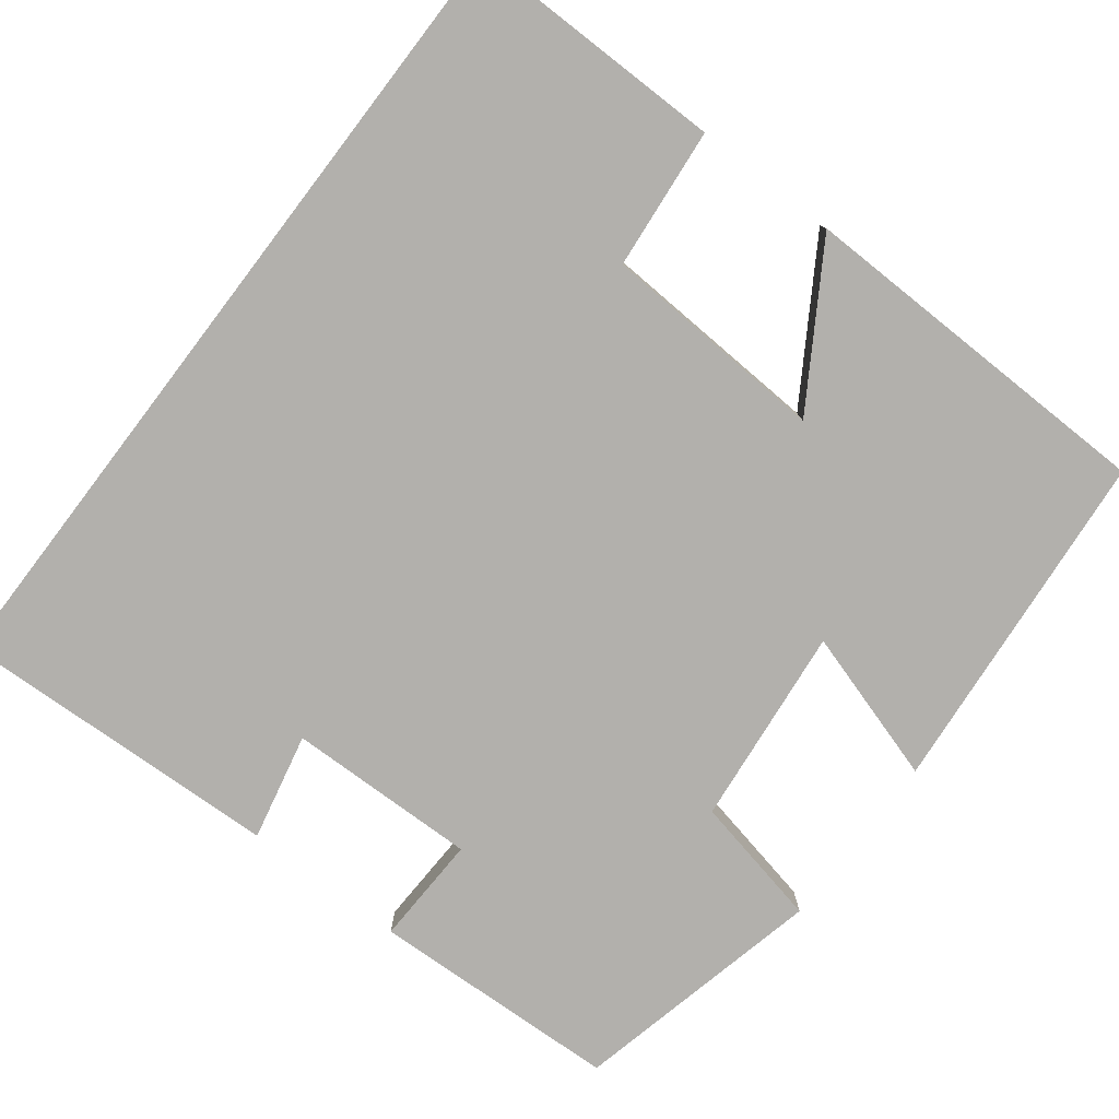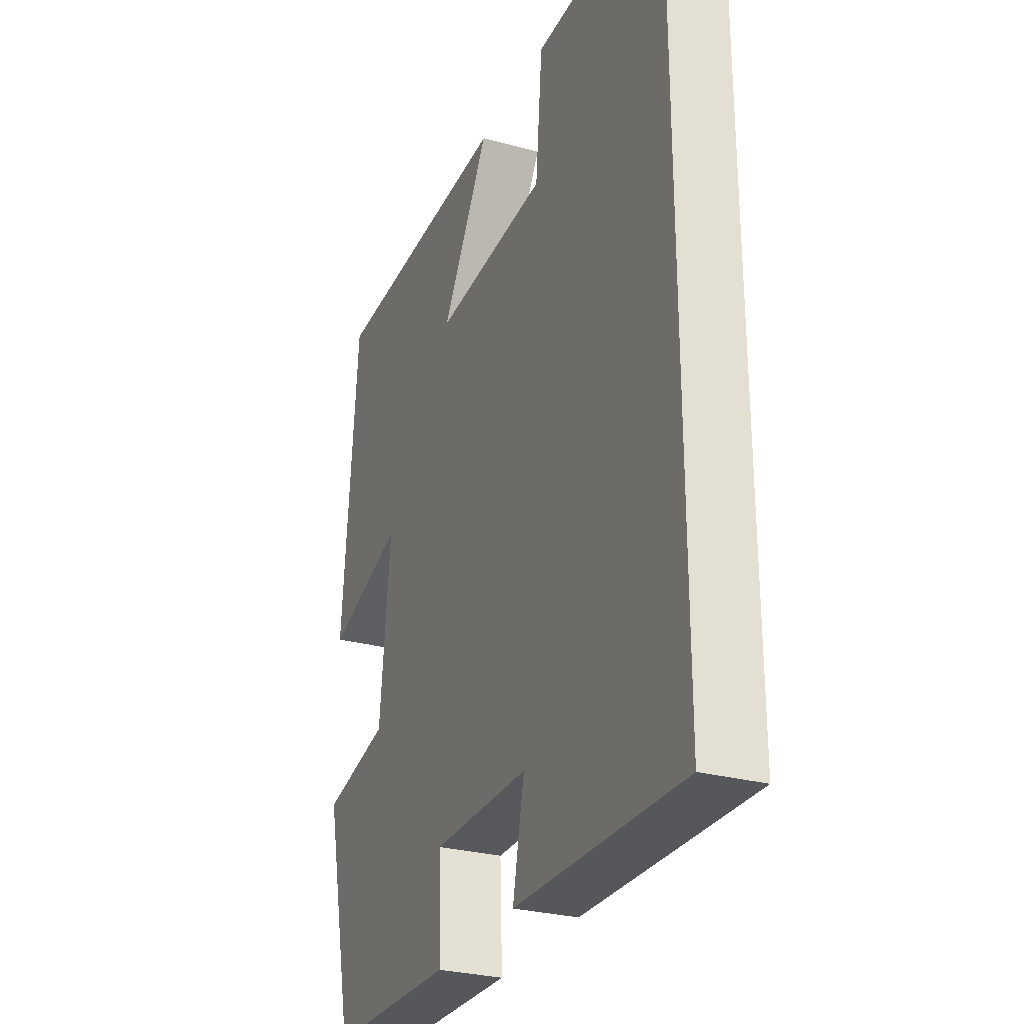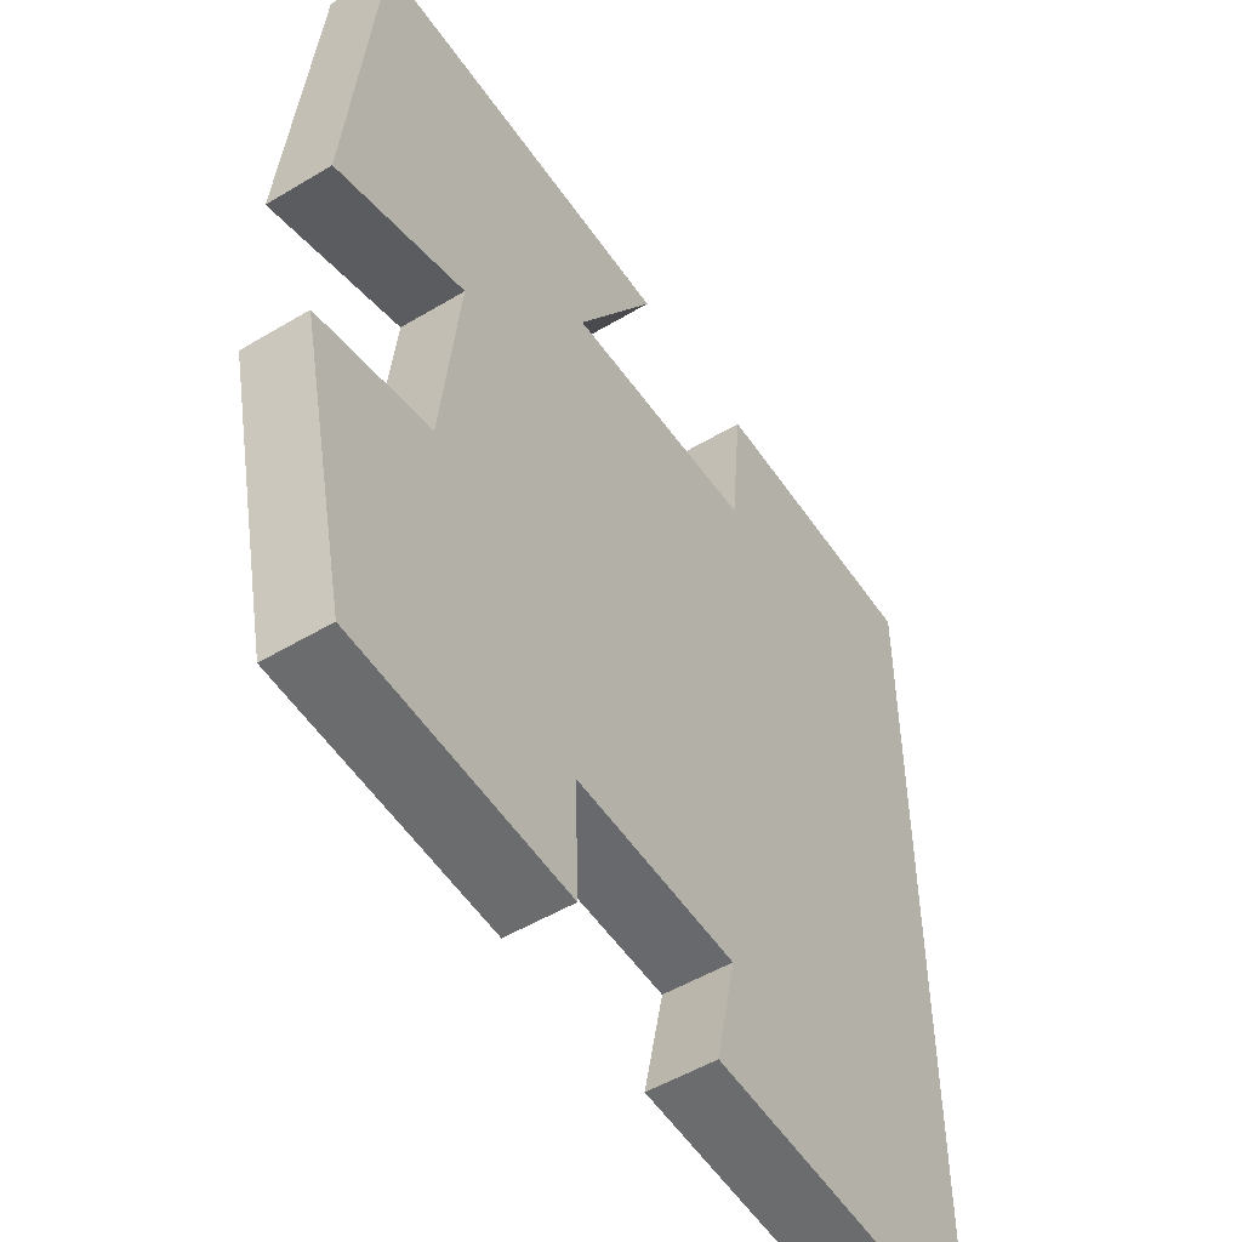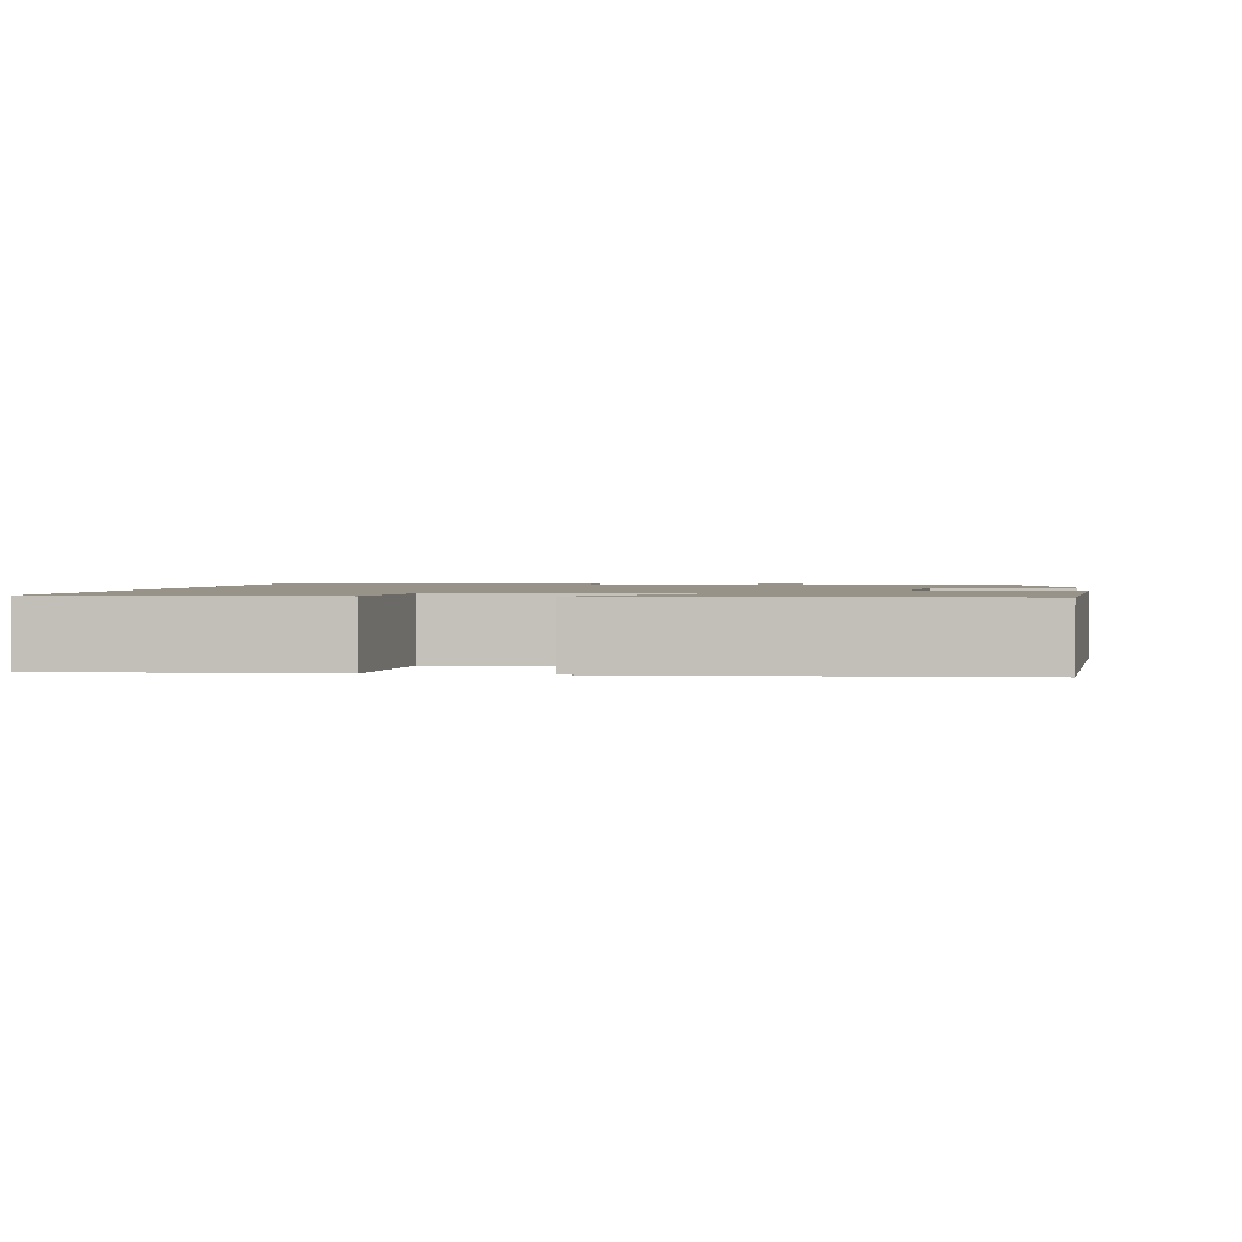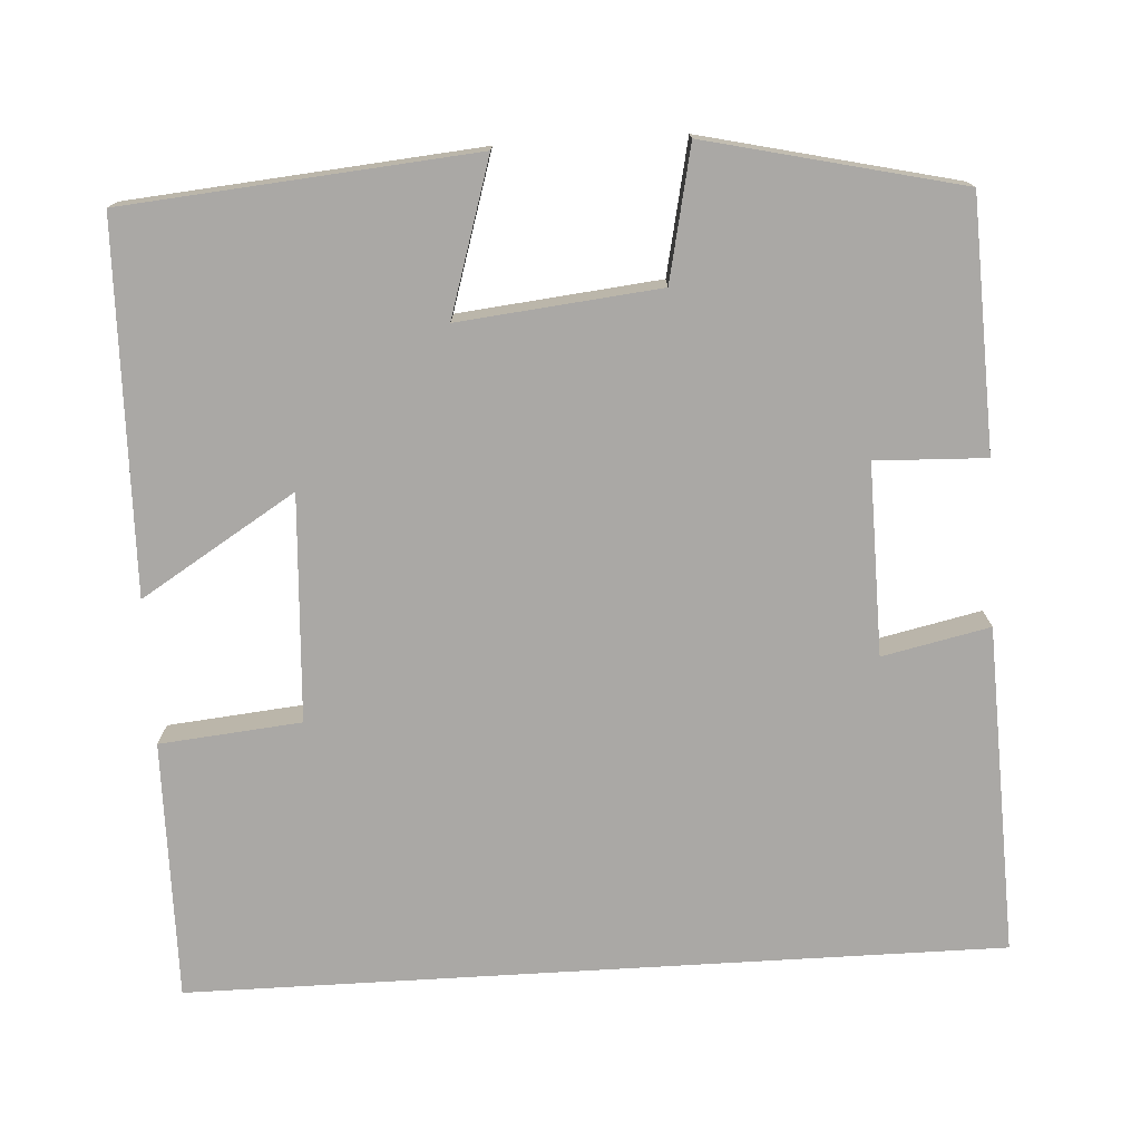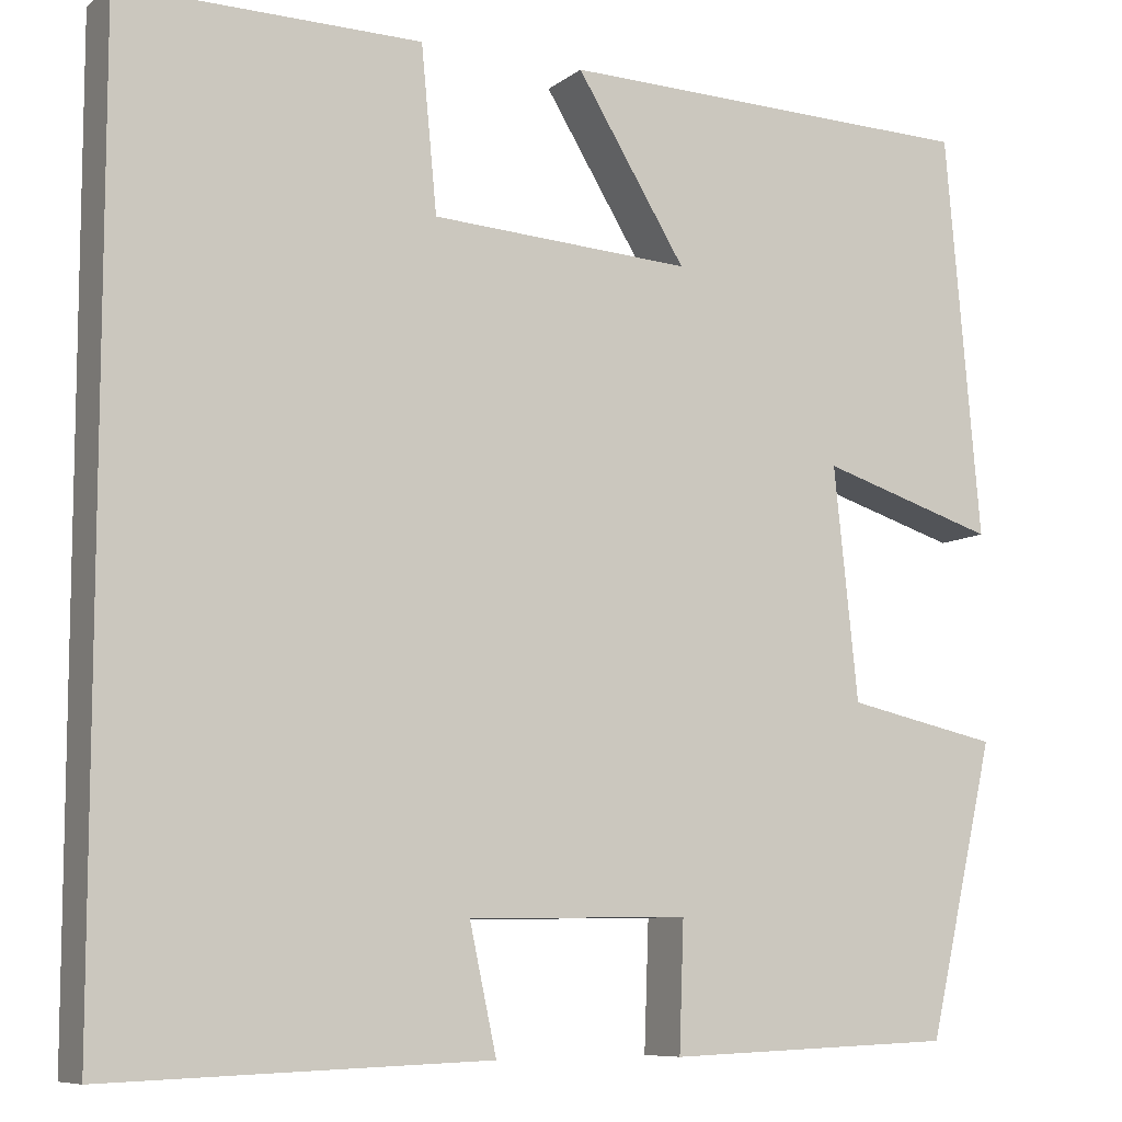
<metadata>
{"format":"obj","ext":"obj","renderer":"f3d","projection":"perspective","resolution":1024,"background":"white","views":[{"elev":-78.7,"azim":-37.4,"up":"+Y"},{"elev":-28.6,"azim":-112.0,"up":"+Z"},{"elev":-51.9,"azim":122.9,"up":"+Z"},{"elev":1.5,"azim":7.1,"up":"+Y"},{"elev":-75.1,"azim":93.4,"up":"+Y"},{"elev":-8.5,"azim":-28.2,"up":"+Z"}]}
</metadata>
<code>
v -0.5 0.07 0.503
v -0.176 0.07 0.5
v -0.159 0.07 0.323
v 0.123 0.07 0.307
v 0.004 0.07 0.5
v 0.462 0.07 0.49
v 0.5 0.07 0.054
v 0.309 0.07 0.113
v 0.335 0.07 -0.137
v 0.5 0.07 -0.172
v 0.427 0.07 -0.488
v 0.115 0.07 -0.5
v 0.12 0.07 -0.362
v -0.118 0.07 -0.366
v -0.089 0.07 -0.5
v -0.5 0.07 -0.515
v -0.5 0 0.503
v -0.176 0 0.5
v -0.159 0 0.323
v 0.123 0 0.307
v 0.004 0 0.5
v 0.462 0 0.49
v 0.5 0 0.054
v 0.309 0 0.113
v 0.335 0 -0.137
v 0.5 0 -0.172
v 0.427 0 -0.488
v 0.115 0 -0.5
v 0.12 0 -0.362
v -0.118 0 -0.366
v -0.089 0 -0.5
v -0.5 0 -0.515
f 14 15 16 1
f 13 14 1
f 11 12 13
f 10 11 13
f 9 10 13
f 8 9 13
f 6 7 8
f 5 6 8
f 4 5 8
f 3 4 8 13
f 1 2 3
f 1 3 13
f 17 32 31 30
f 17 30 29
f 29 28 27
f 29 27 26
f 29 26 25
f 29 25 24
f 24 23 22
f 24 22 21
f 24 21 20
f 29 24 20 19
f 19 18 17
f 29 19 17
f 1 17 18 2
f 2 18 19 3
f 3 19 20 4
f 4 20 21 5
f 5 21 22 6
f 6 22 23 7
f 7 23 24 8
f 8 24 25 9
f 9 25 26 10
f 10 26 27 11
f 11 27 28 12
f 12 28 29 13
f 13 29 30 14
f 14 30 31 15
f 15 31 32 16
f 16 32 17 1

</code>
